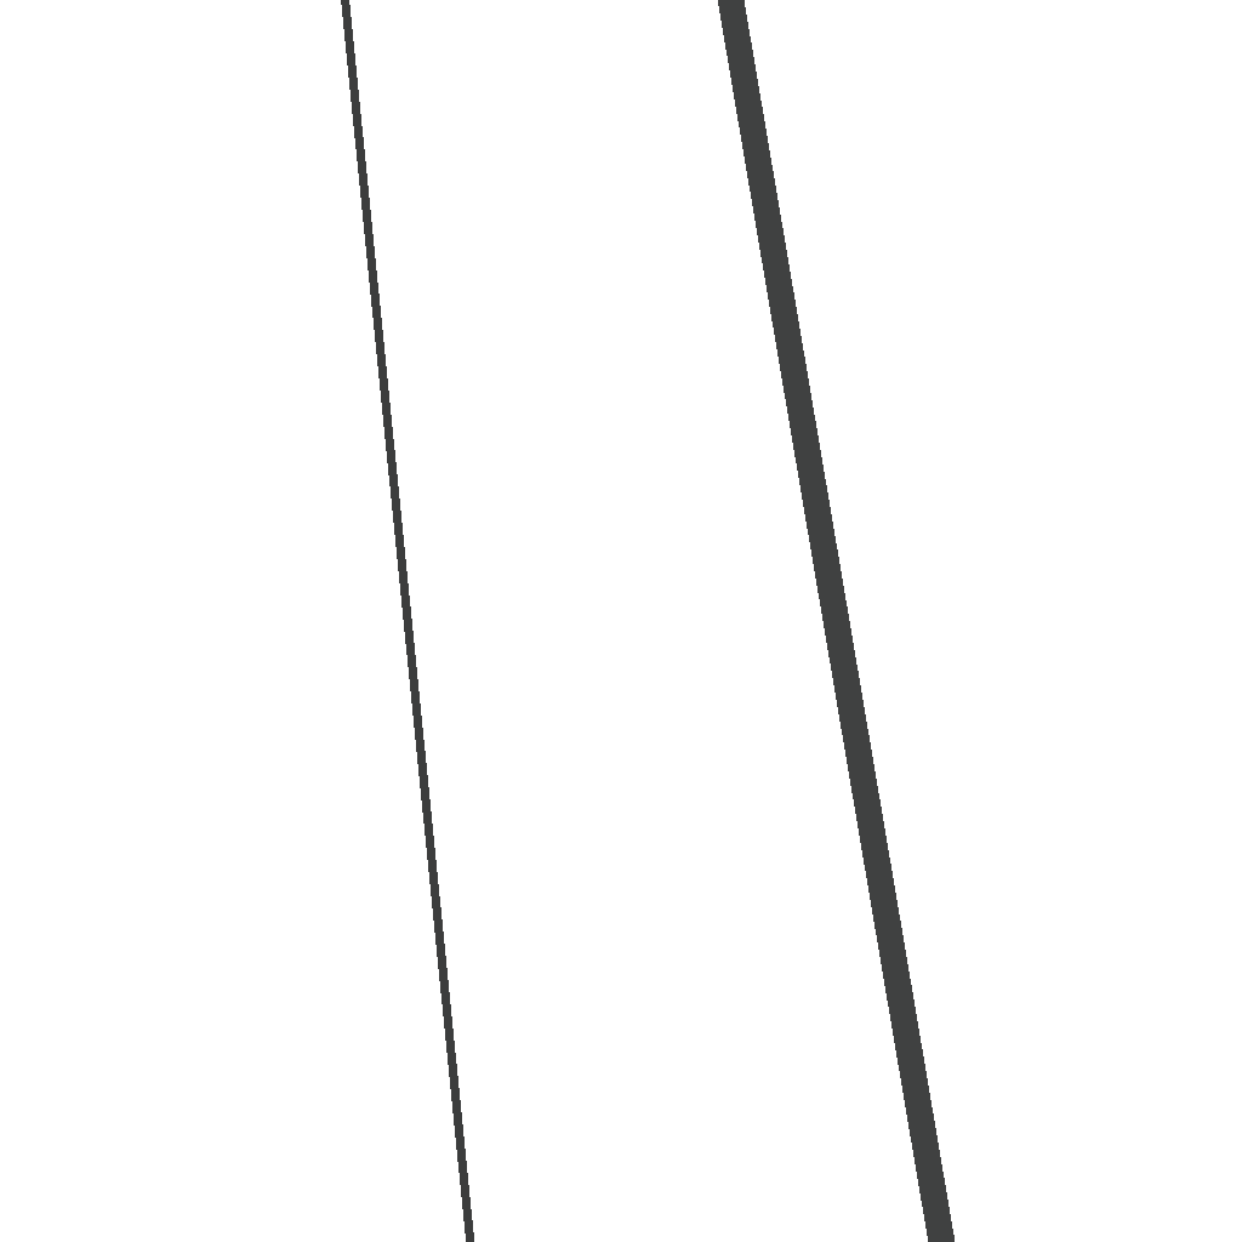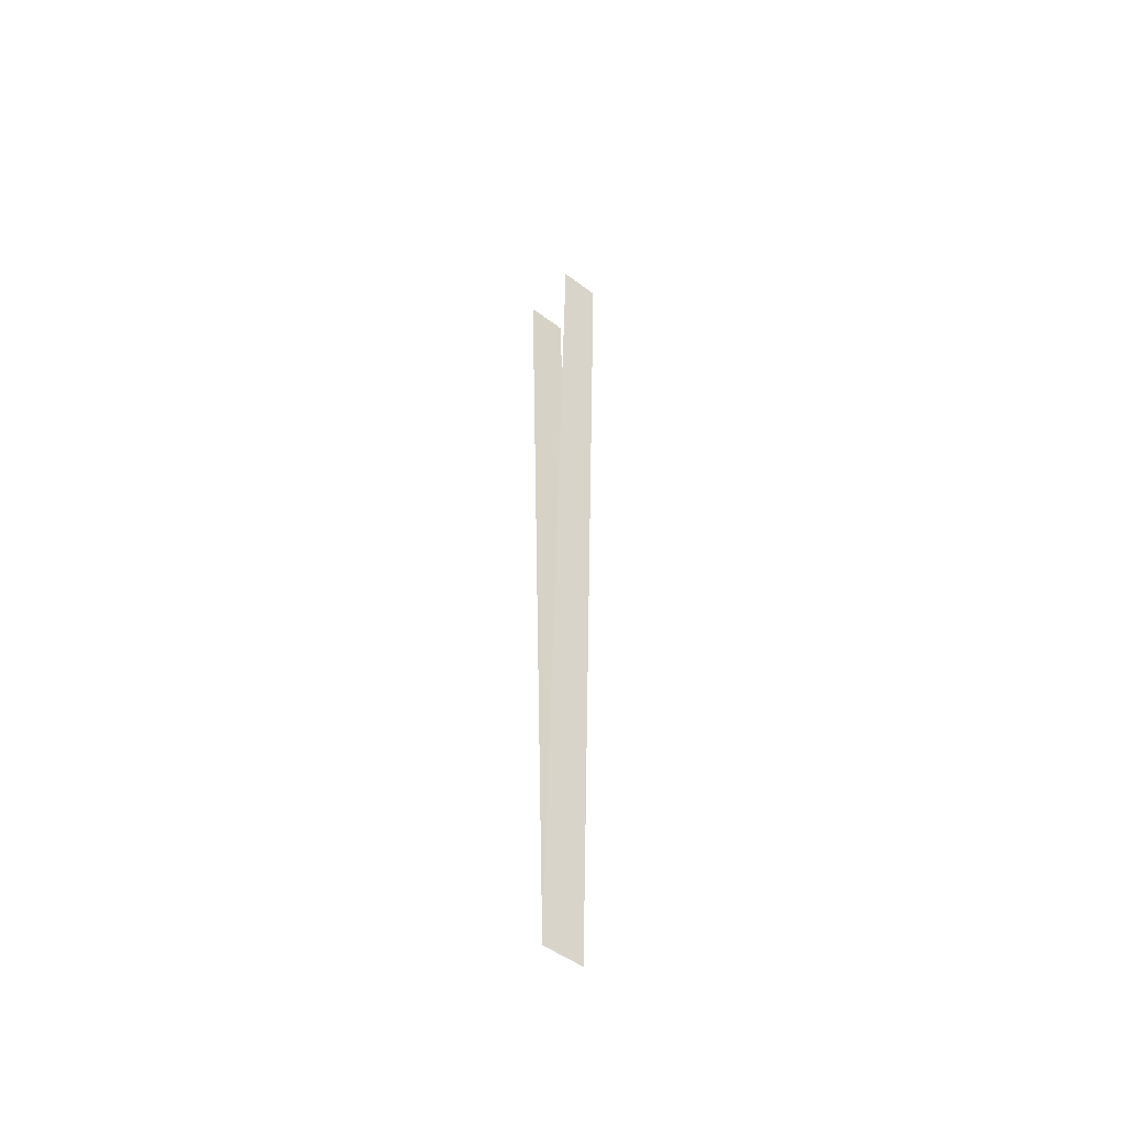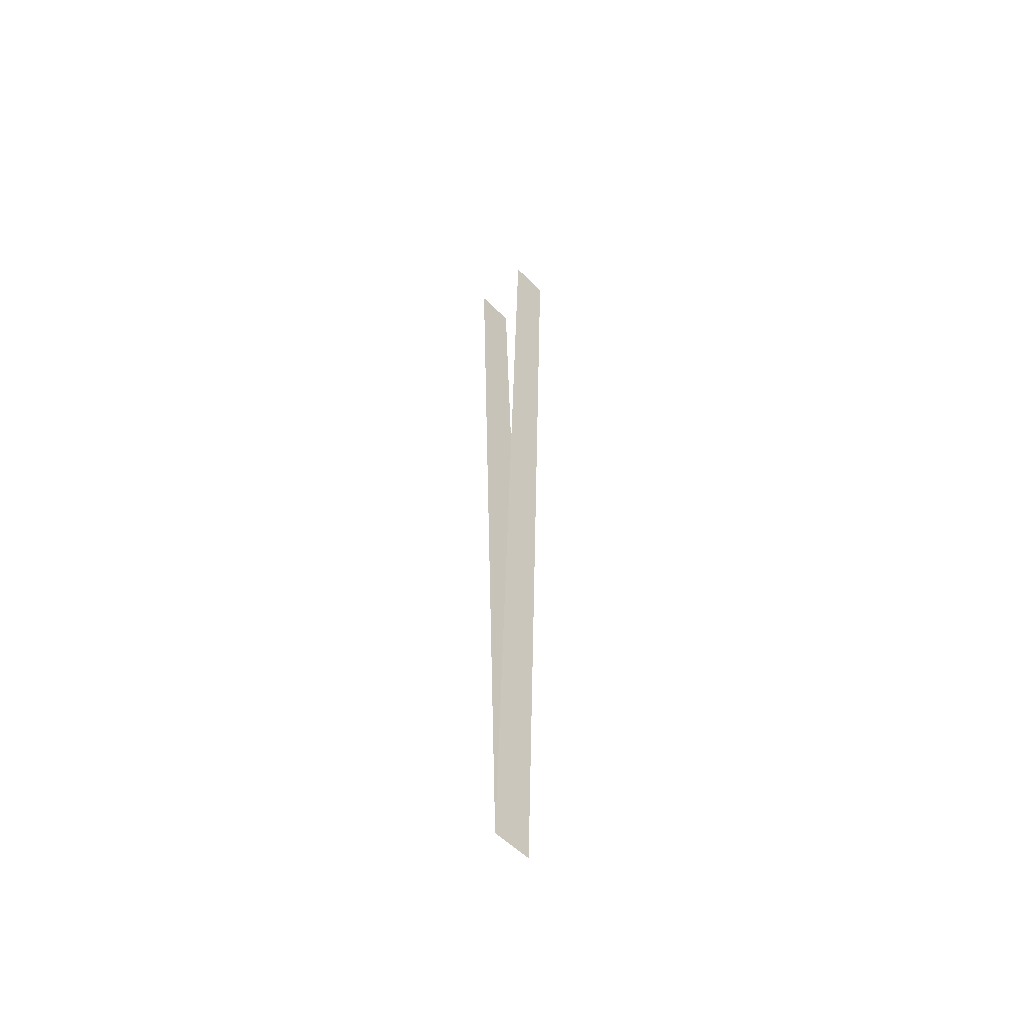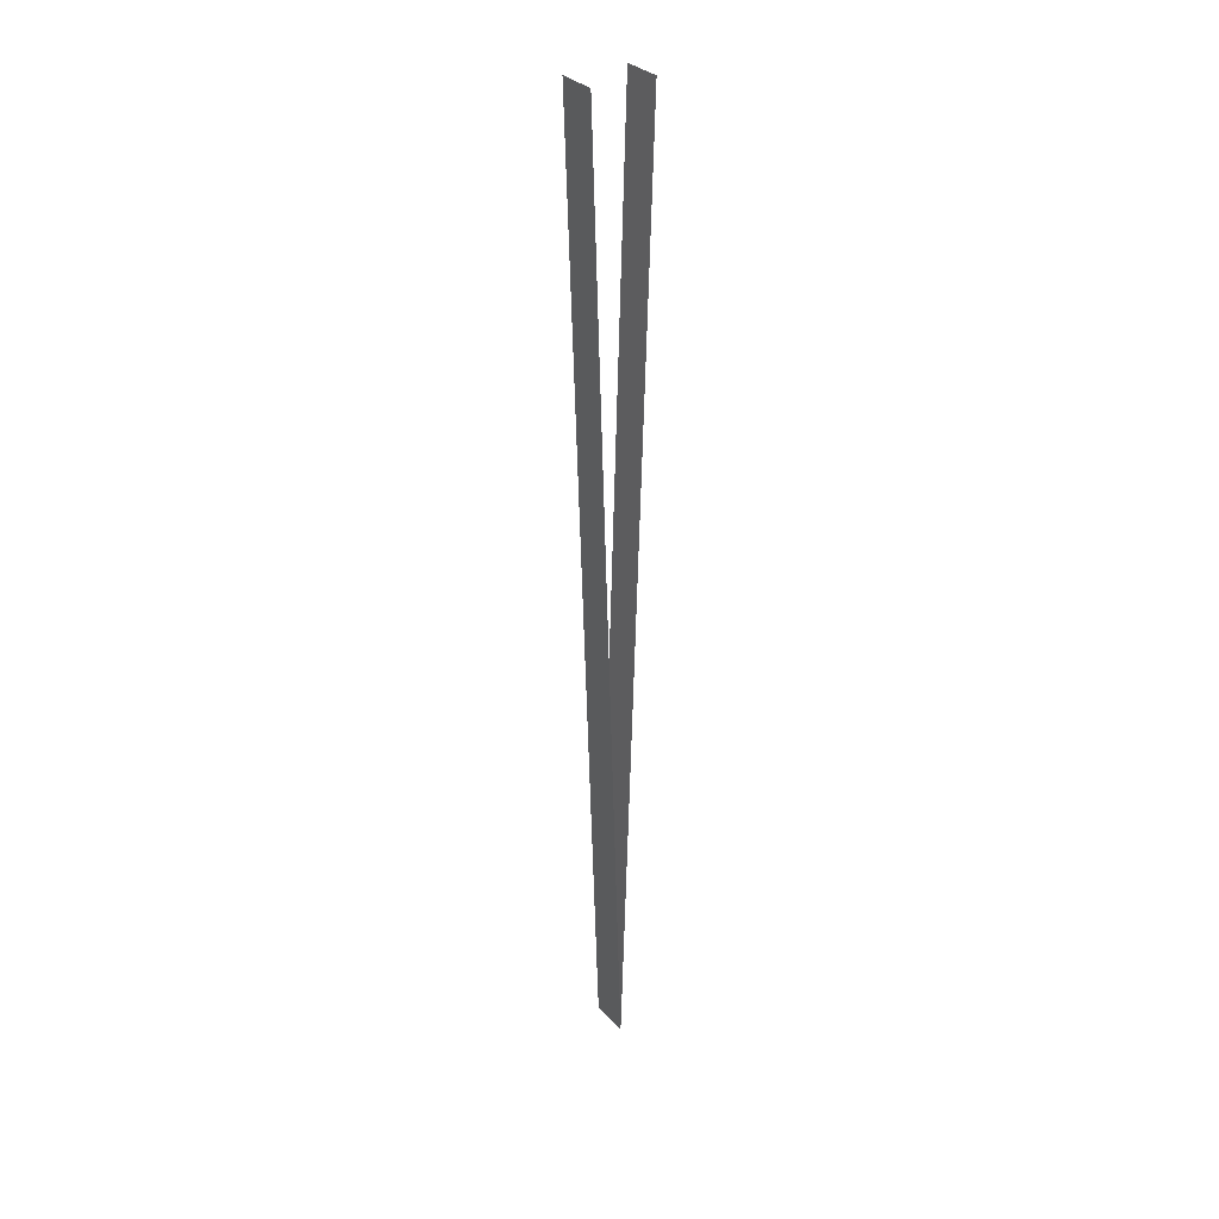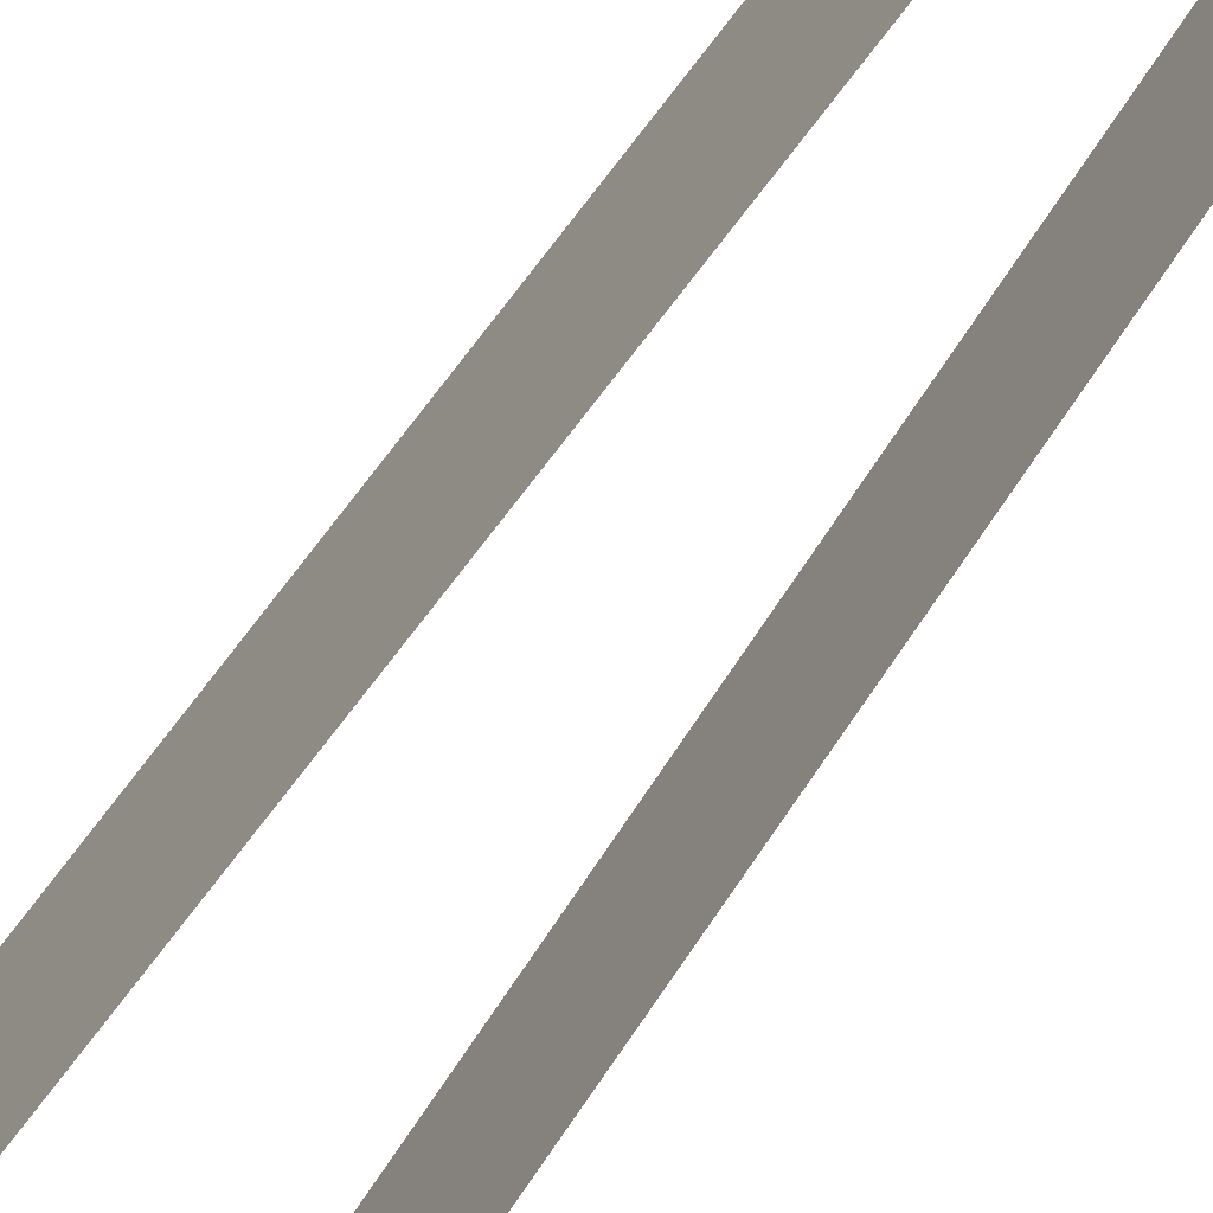
<metadata>
{"format":"obj","ext":"obj","renderer":"f3d","projection":"perspective","resolution":1024,"background":"white","views":[{"elev":77.0,"azim":-7.5,"up":"+Y"},{"elev":-51.0,"azim":-129.1,"up":"+Z"},{"elev":-54.5,"azim":-136.7,"up":"+Z"},{"elev":31.0,"azim":147.0,"up":"+Z"},{"elev":-67.4,"azim":145.6,"up":"+Y"}]}
</metadata>
<code>
v  1 4.1 -0
v  1 6.1 -0
v  0 4.1 -32
v  0 6.1 -32
v  2 6.1 32
v  2 4.1 32
v  1 4.82 -0
v  1 6.82 -0
v  0 4.82 -32
v  0 6.82 -32
v  2 6.82 32
v  2 4.82 32
v  -1 4.1 -0
v  -1 6.1 -0
v  -2 4.1 32
v  -2 6.1 32
v  -1 4.82 -0
v  -1 6.82 -0
v  -2 4.82 32
v  -2 6.82 32
g Object001
f 3 2 1
f 2 3 4
f 5 1 2
f 1 5 6
f 9 8 7
f 8 9 10
f 11 7 8
f 7 11 12
f 15 14 13
f 14 15 16
f 4 13 14
f 13 4 3
f 19 18 17
f 18 19 20
f 10 17 18
f 17 10 9

</code>
